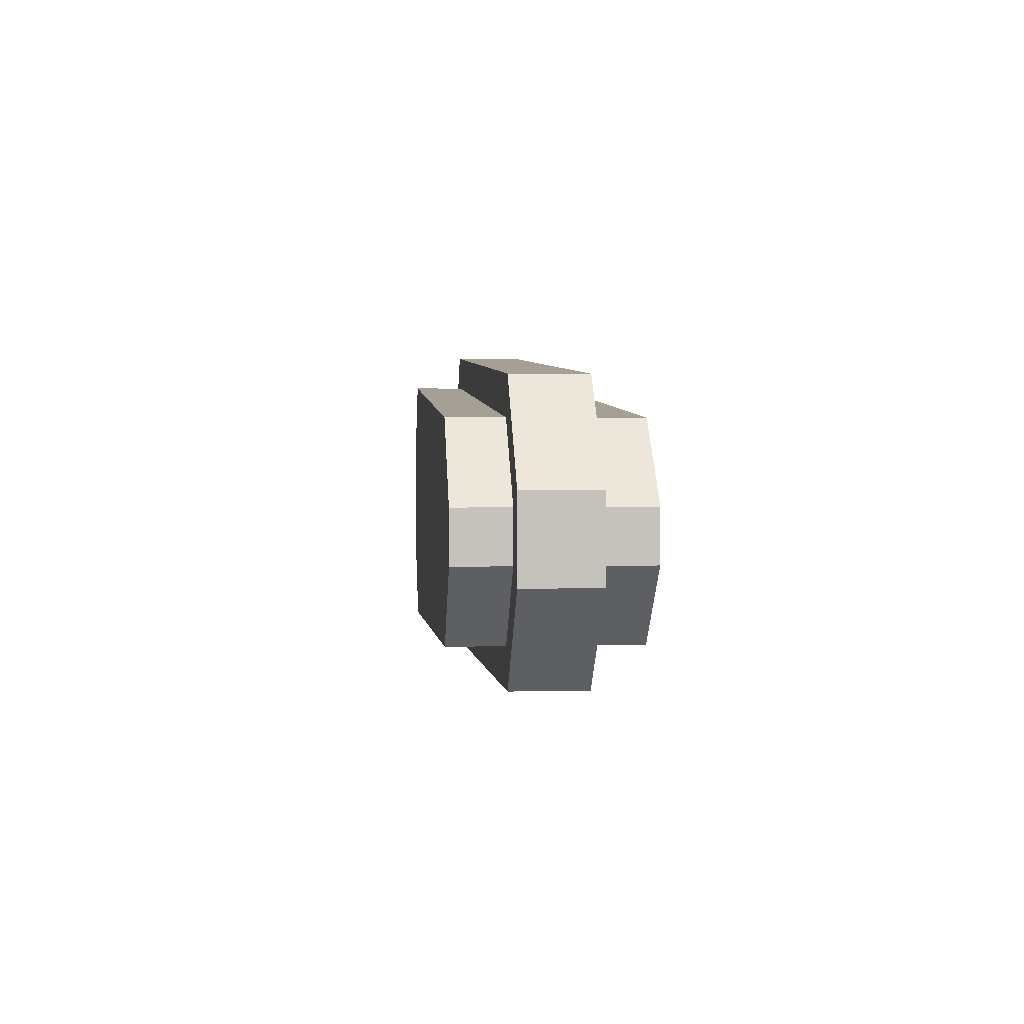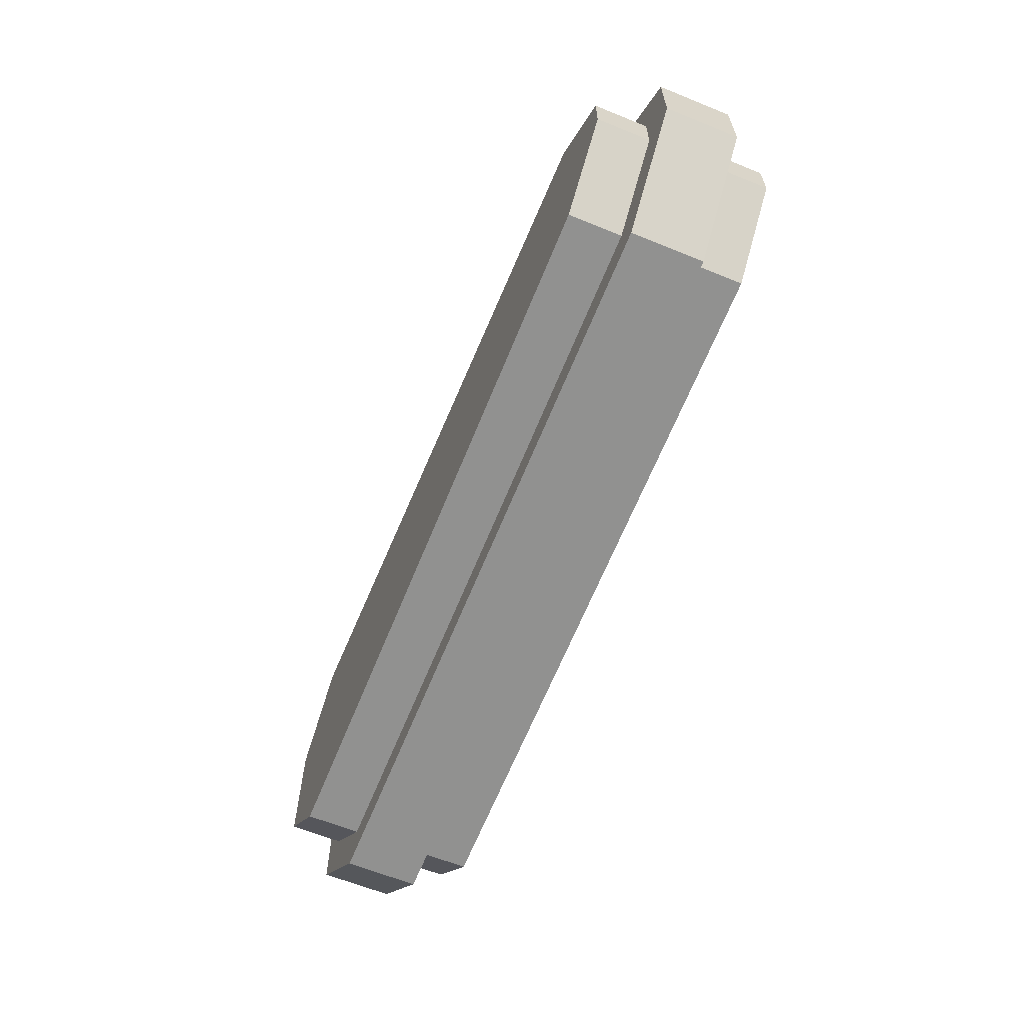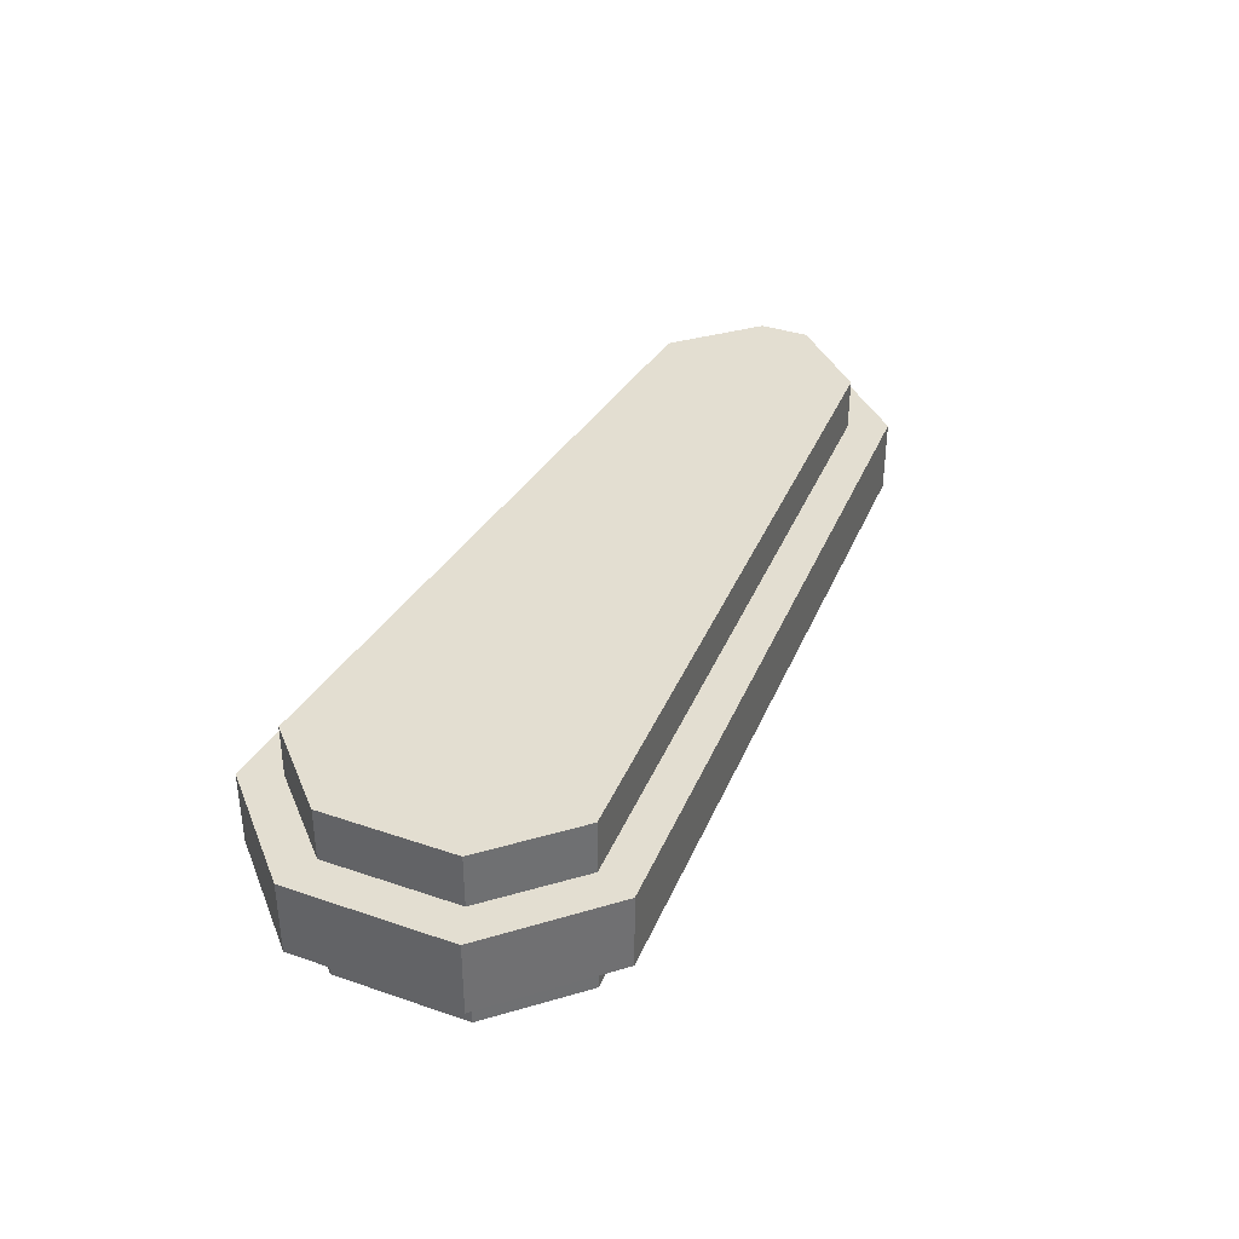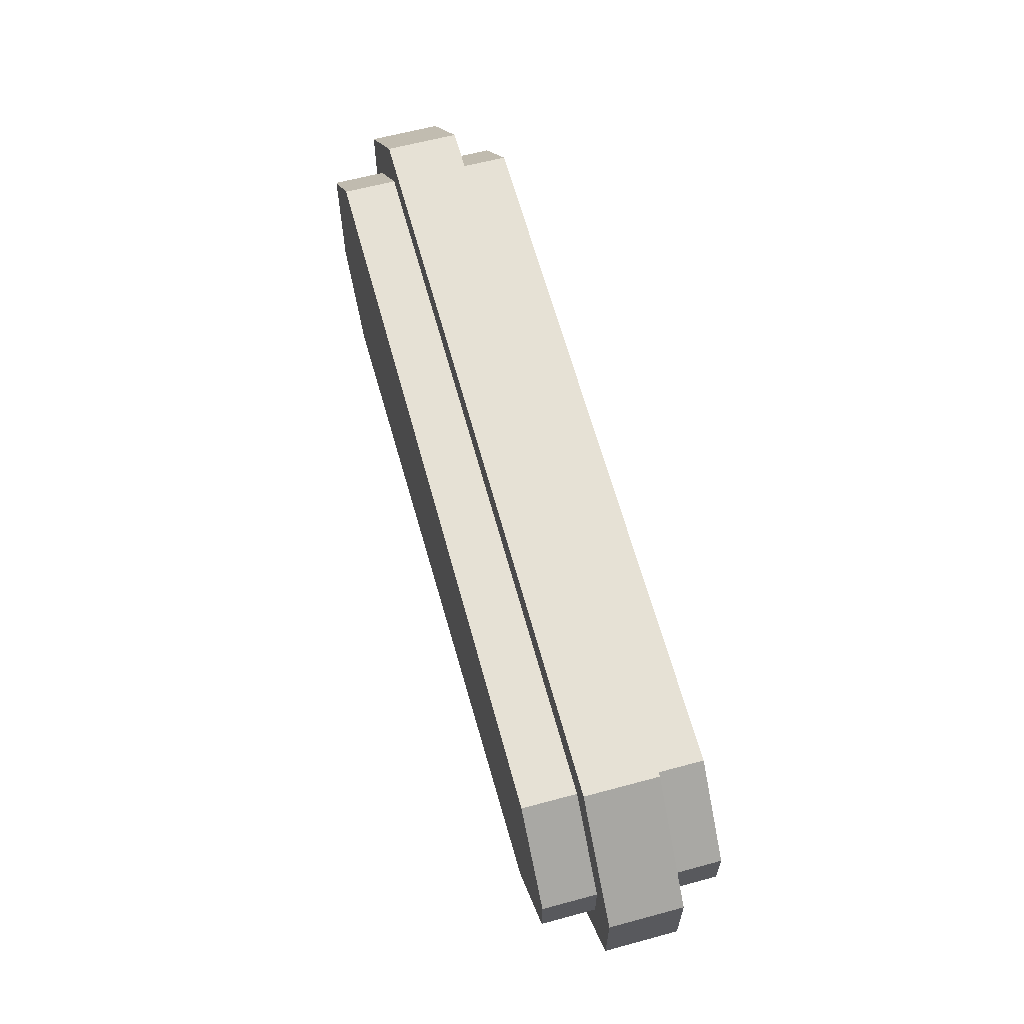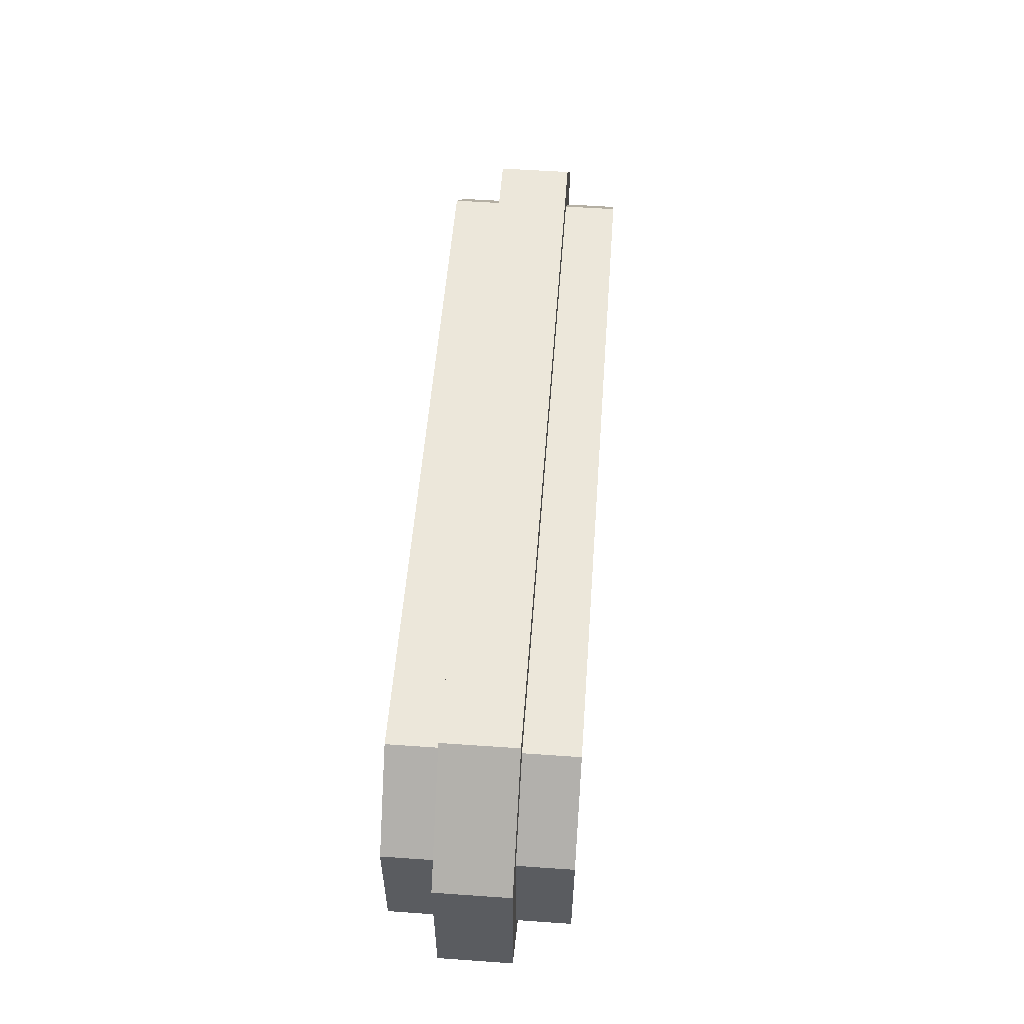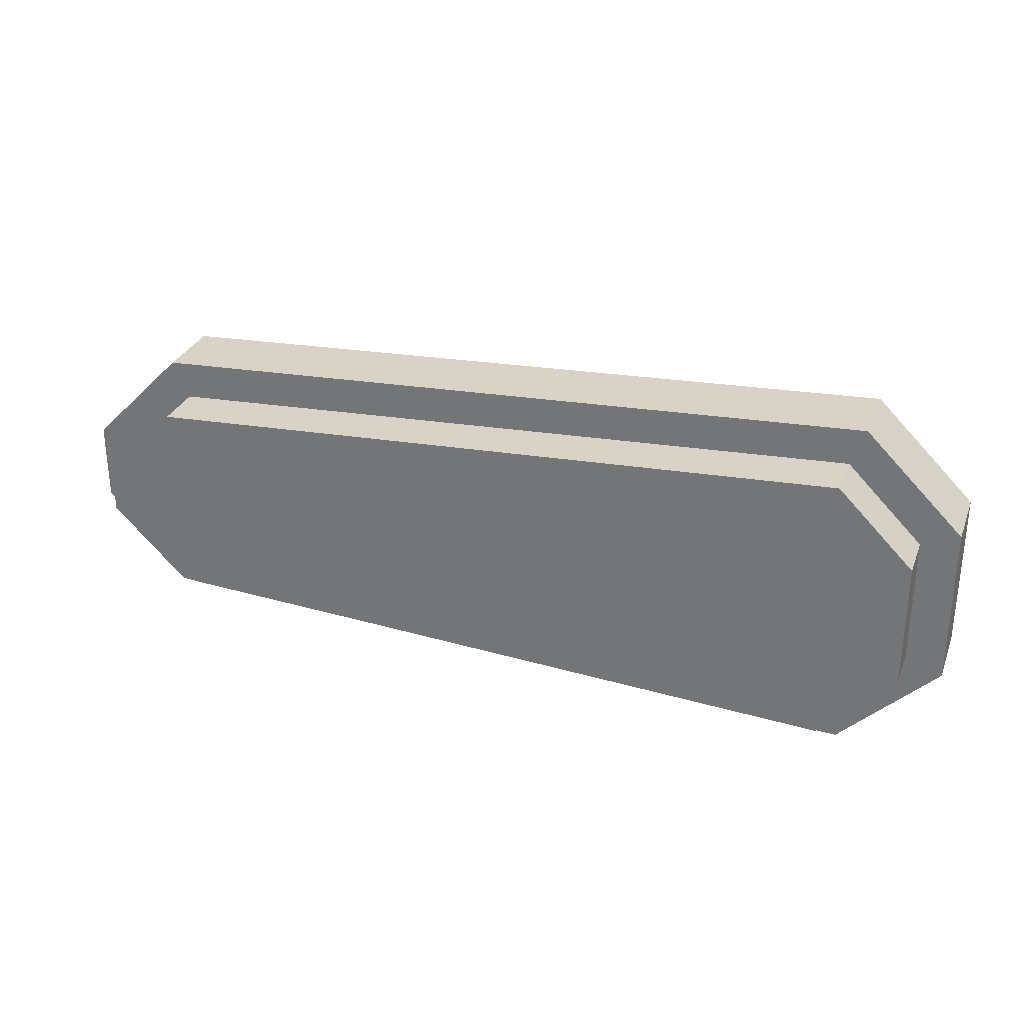
<metadata>
{"format":"obj","ext":"obj","renderer":"f3d","projection":"perspective","resolution":1024,"background":"white","views":[{"elev":2.4,"azim":85.2,"up":"+Z"},{"elev":-63.0,"azim":67.7,"up":"+Z"},{"elev":36.2,"azim":-65.9,"up":"+Y"},{"elev":61.4,"azim":74.6,"up":"+Z"},{"elev":55.8,"azim":-85.8,"up":"+Z"},{"elev":29.9,"azim":-160.9,"up":"+Z"}]}
</metadata>
<code>
g default
v -5.926 -0 1.003
v -4.879 -0 2.05
v -5.926 2.46 1.003
v -4.879 2.46 2.05
v 6.01 -0 0.4088
v 4.963 -0 1.455
v 6.01 2.46 0.4088
v 4.963 2.46 1.455
v -5.926 2.46 -0.7949
v -4.879 2.46 -1.841
v -5.926 -0 -0.7949
v -4.879 -0 -1.841
v 4.963 2.46 -1.32
v 6.01 2.46 -0.2738
v 6.01 -0 -0.2738
v 4.963 -0 -1.32
v 4.963 1.751 -1.32
v -4.879 1.751 -1.841
v -5.926 1.751 -0.7949
v -5.926 1.751 1.003
v -4.879 1.751 2.05
v 4.963 1.751 1.455
v 6.01 1.751 0.4088
v 6.01 1.751 -0.2738
v 4.963 0.7438 -1.32
v -4.879 0.7438 -1.841
v -5.926 0.7438 -0.7949
v -5.926 0.7438 1.003
v -4.879 0.7438 2.05
v 4.963 0.7438 1.455
v 6.01 0.7438 0.4088
v 6.01 0.7438 -0.2738
v -5.08 0.7438 -2.363
v -5.08 1.751 -2.363
v 5.196 1.751 -1.842
v 5.196 0.7438 -1.842
v -6.448 1.751 -1.011
v -6.448 0.7438 -1.011
v -6.448 1.751 1.22
v -6.448 0.7438 1.22
v -5.077 0.7438 2.571
v -5.077 1.751 2.571
v 5.198 1.751 1.977
v 5.198 0.7438 1.977
v 6.532 0.7438 0.625
v 6.532 1.751 0.625
v 6.532 1.751 -0.4901
v 6.532 0.7438 -0.4901
g pCube1
f 4 21 22 8
f 18 10 13 17
f 7 23 24 14
f 9 19 20 3
f 3 4 8 7 14 13 10 9
f 11 12 16 15 5 6 2 1
f 20 21 4 3
f 22 23 7 8
f 9 10 18 19
f 13 14 24 17
f 33 34 35 36
f 37 34 33 38
f 39 37 38 40
f 40 41 42 39
f 43 42 41 44
f 44 45 46 43
f 47 46 45 48
f 35 47 48 36
f 12 26 25 16
f 27 26 12 11
f 28 27 11 1
f 1 2 29 28
f 30 29 2 6
f 6 5 31 30
f 32 31 5 15
f 25 32 15 16
f 18 17 35 34
f 25 26 33 36
f 19 18 34 37
f 26 27 38 33
f 20 19 37 39
f 27 28 40 38
f 28 29 41 40
f 21 20 39 42
f 22 21 42 43
f 29 30 44 41
f 30 31 45 44
f 23 22 43 46
f 24 23 46 47
f 31 32 48 45
f 17 24 47 35
f 32 25 36 48

</code>
